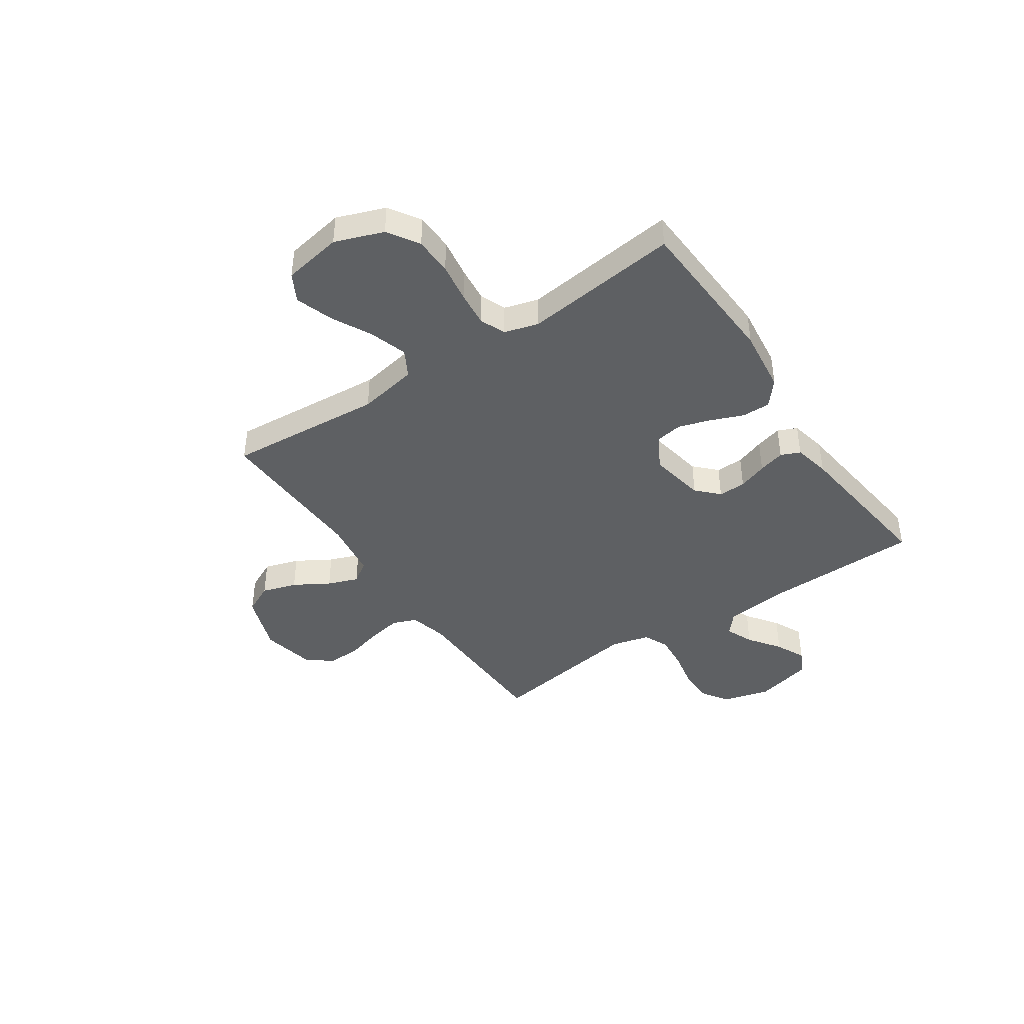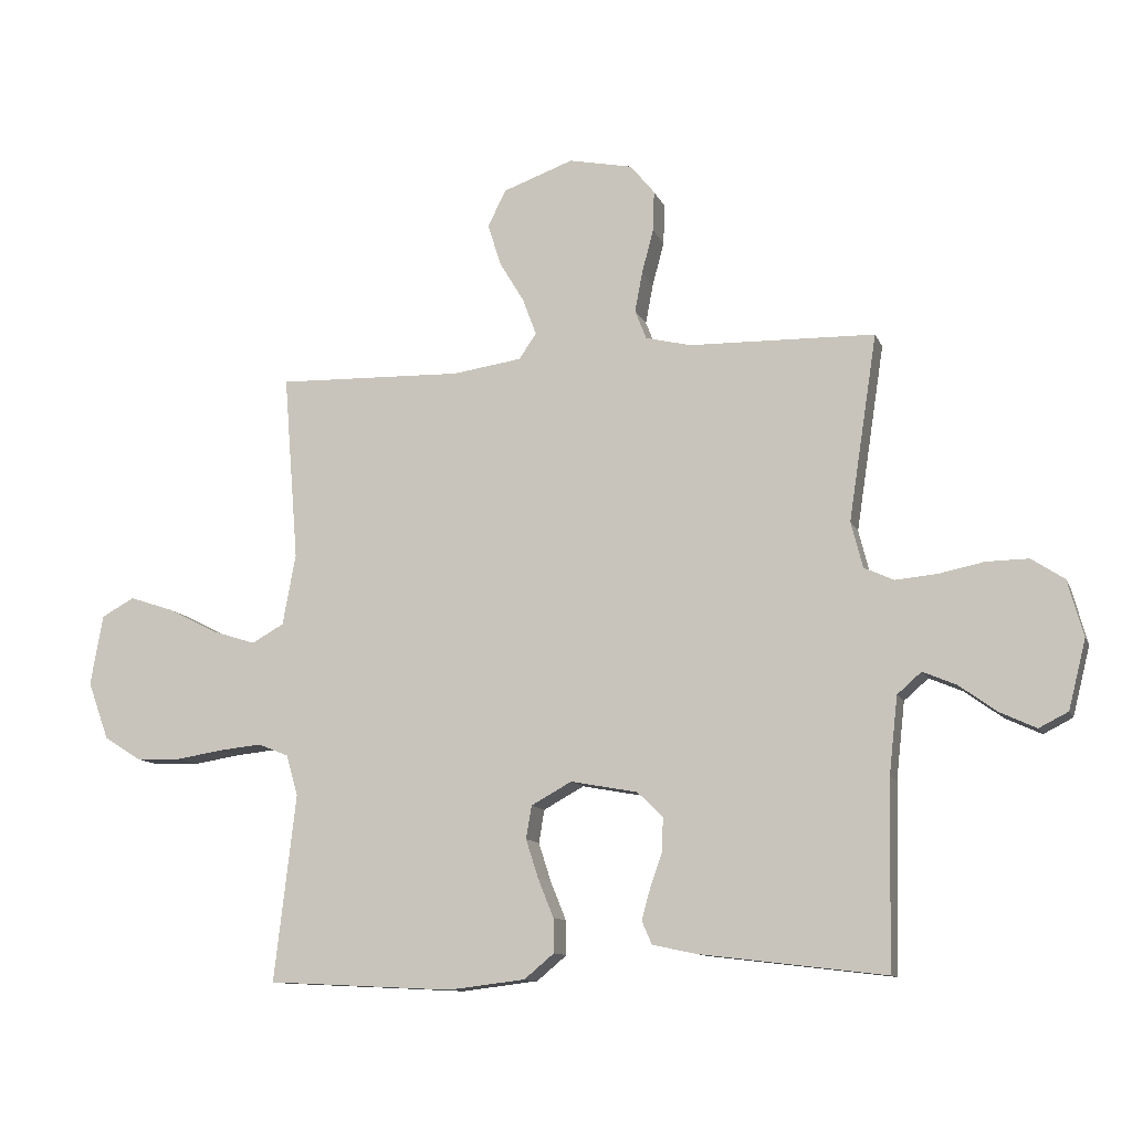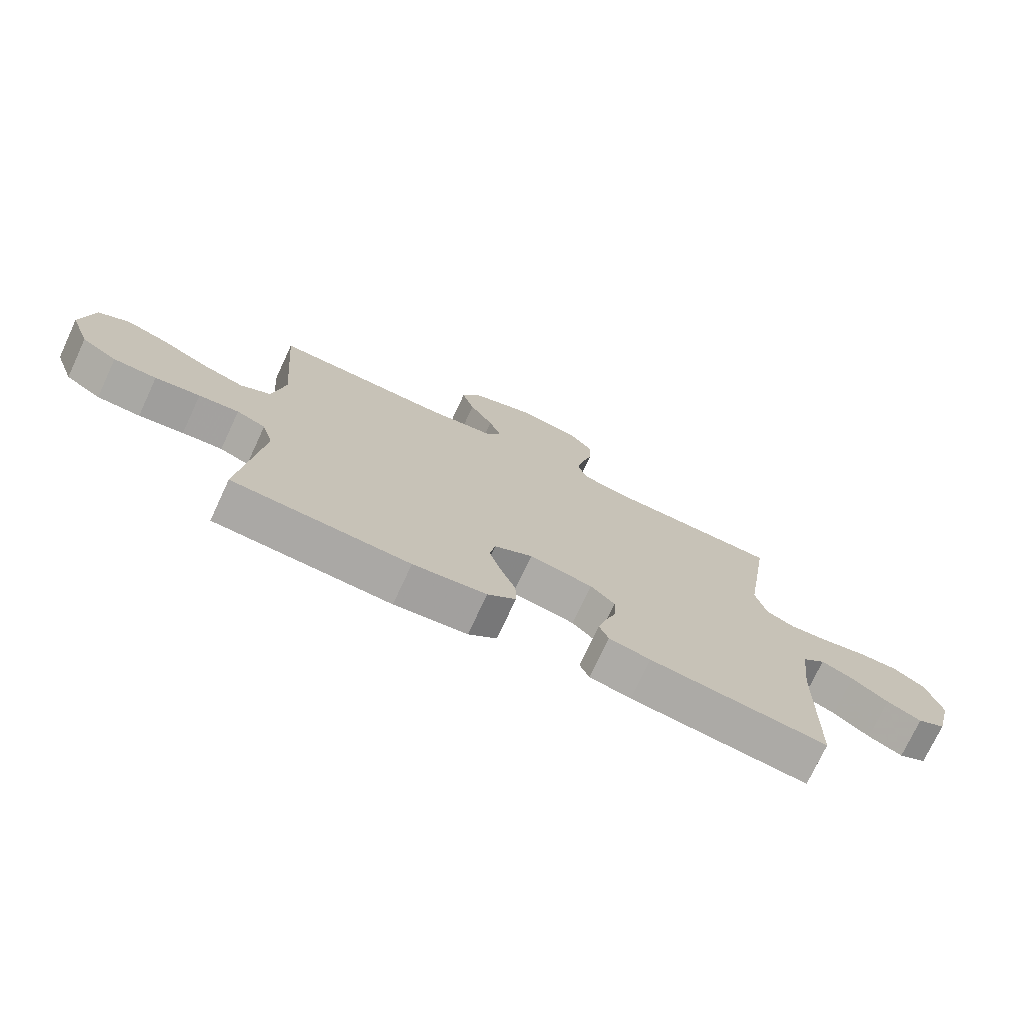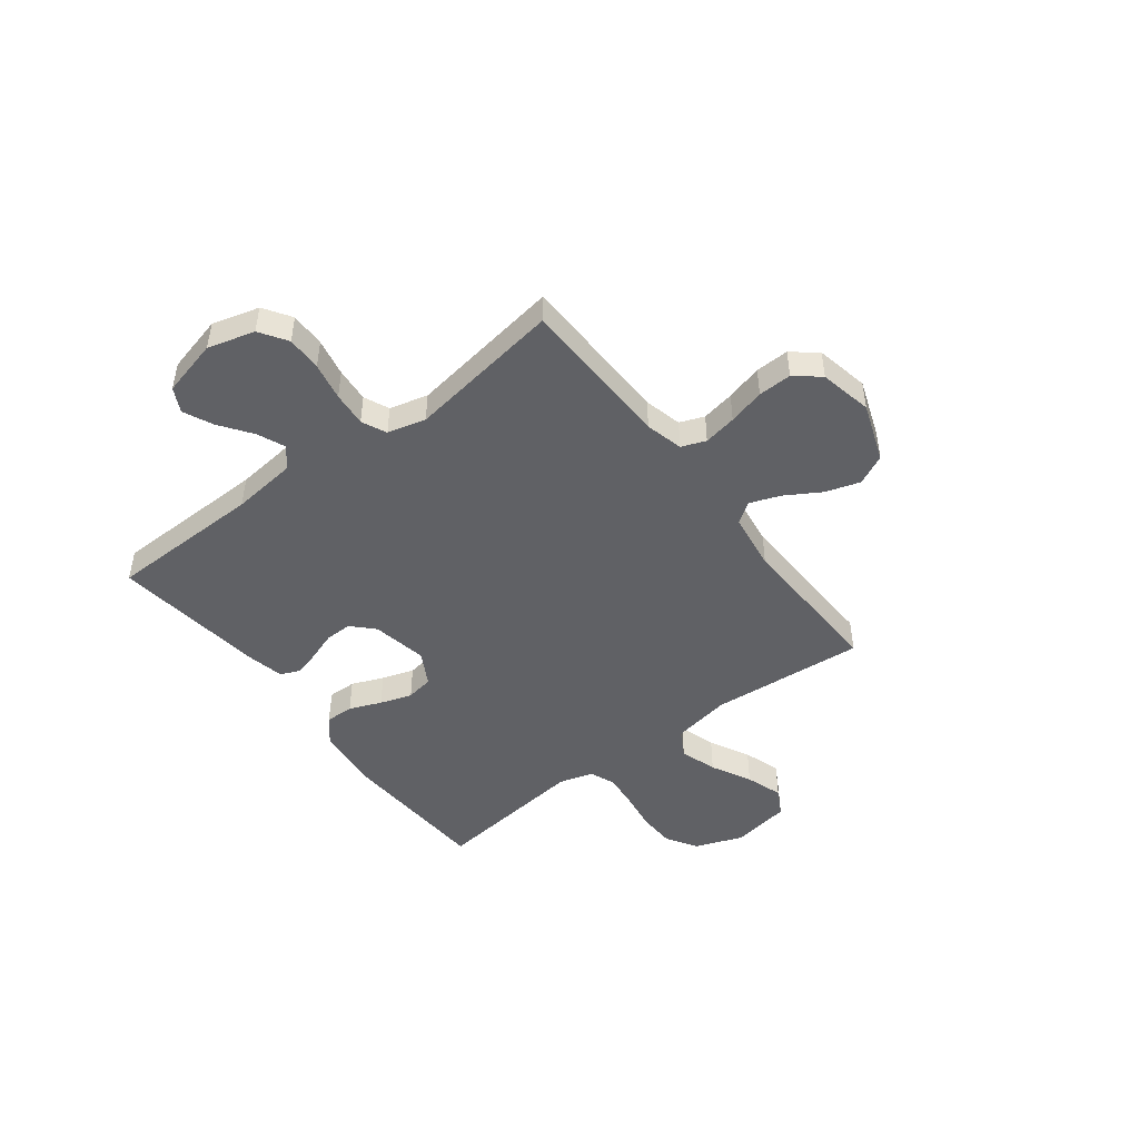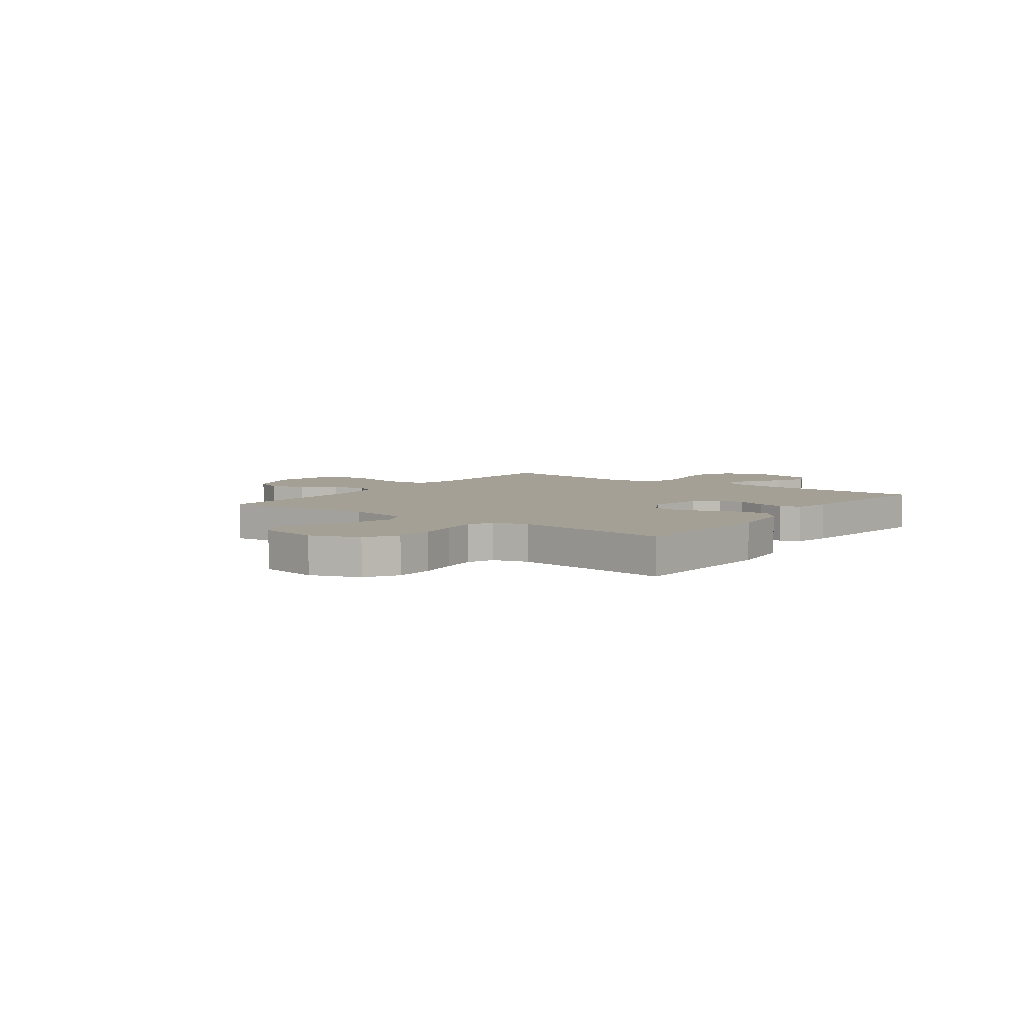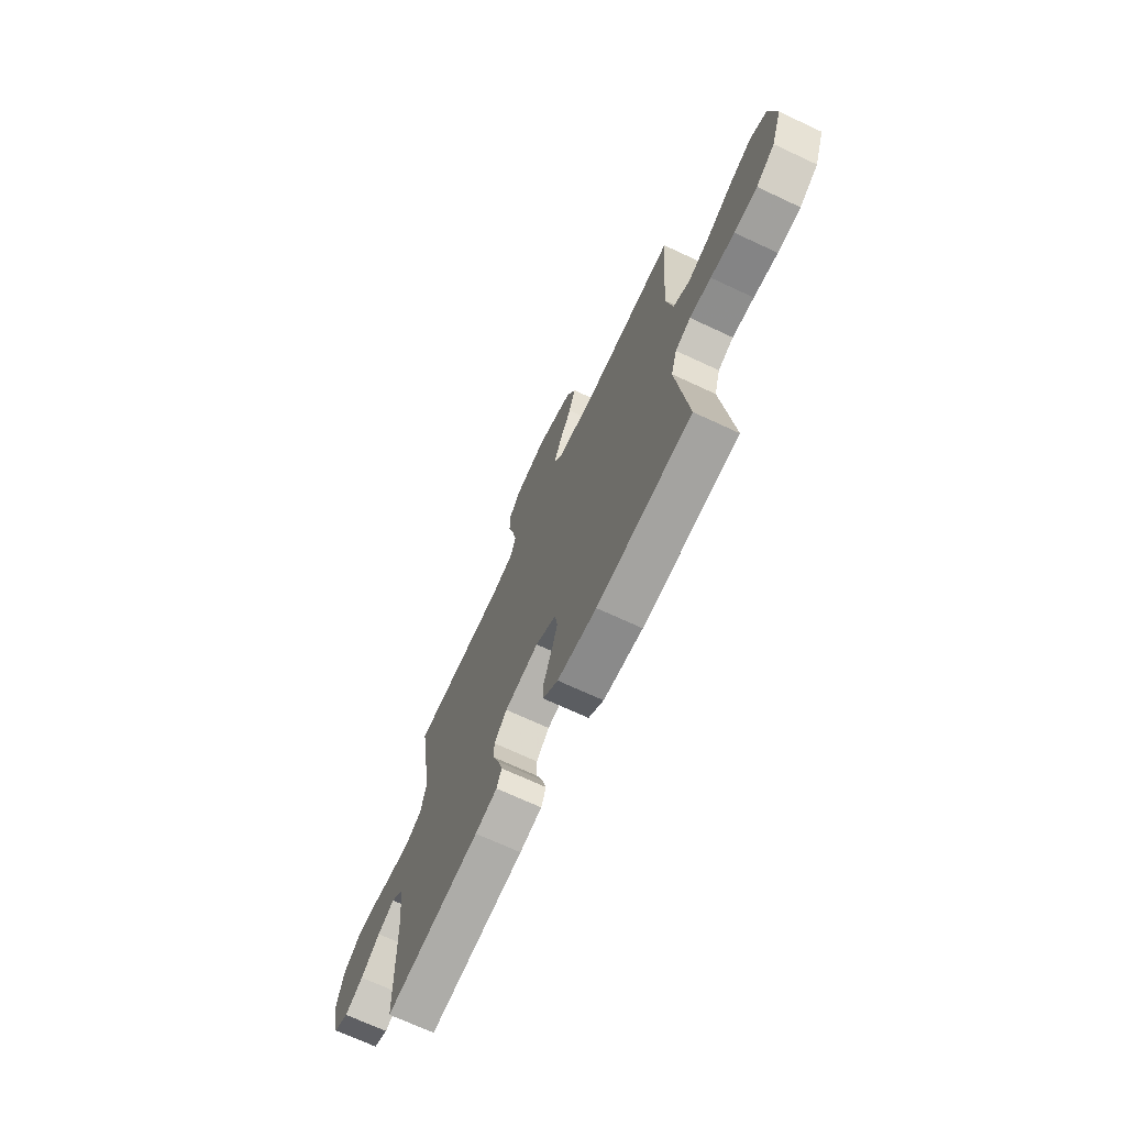
<metadata>
{"format":"obj","ext":"obj","renderer":"f3d","projection":"perspective","resolution":1024,"background":"white","views":[{"elev":-42.2,"azim":124.1,"up":"+Y"},{"elev":-11.3,"azim":-163.7,"up":"+Z"},{"elev":-74.4,"azim":155.0,"up":"+Z"},{"elev":-47.1,"azim":-52.7,"up":"+Y"},{"elev":5.7,"azim":126.2,"up":"+Y"},{"elev":-70.2,"azim":65.0,"up":"+Z"}]}
</metadata>
<code>
v 0.5 0.07 -0.5
v 0.2 0.07 -0.515
v 0.076 0.07 -0.5
v 0.028 0.07 -0.46
v 0.029 0.07 -0.405
v 0.054 0.07 -0.343
v 0.074 0.07 -0.281
v 0.065 0.07 -0.228
v 0 0.07 -0.192
v -0.108 0.07 -0.212
v -0.149 0.07 -0.252
v -0.148 0.07 -0.305
v -0.128 0.07 -0.361
v -0.114 0.07 -0.412
v -0.13 0.07 -0.449
v -0.2 0.07 -0.464
v -0.5 0.07 -0.5
v -0.506 0.07 -0.2
v -0.52 0.07 -0.075
v -0.559 0.07 -0.041
v -0.613 0.07 -0.064
v -0.674 0.07 -0.108
v -0.732 0.07 -0.135
v -0.779 0.07 -0.111
v -0.807 0.07 0
v -0.782 0.07 0.091
v -0.729 0.07 0.126
v -0.661 0.07 0.125
v -0.588 0.07 0.11
v -0.521 0.07 0.104
v -0.473 0.07 0.126
v -0.454 0.07 0.2
v -0.5 0.07 0.5
v -0.2 0.07 0.507
v -0.127 0.07 0.525
v -0.109 0.07 0.572
v -0.121 0.07 0.636
v -0.14 0.07 0.707
v -0.142 0.07 0.772
v -0.103 0.07 0.82
v 0 0.07 0.841
v 0.114 0.07 0.8
v 0.143 0.07 0.741
v 0.122 0.07 0.674
v 0.082 0.07 0.607
v 0.06 0.07 0.548
v 0.088 0.07 0.507
v 0.2 0.07 0.491
v 0.5 0.07 0.5
v 0.476 0.07 0.2
v 0.497 0.07 0.085
v 0.549 0.07 0.056
v 0.621 0.07 0.079
v 0.699 0.07 0.119
v 0.771 0.07 0.143
v 0.824 0.07 0.114
v 0.844 0.07 0
v 0.81 0.07 -0.093
v 0.75 0.07 -0.131
v 0.677 0.07 -0.133
v 0.601 0.07 -0.121
v 0.533 0.07 -0.114
v 0.484 0.07 -0.134
v 0.465 0.07 -0.2
v 0.5 0 -0.5
v 0.2 0 -0.515
v 0.076 0 -0.5
v 0.028 0 -0.46
v 0.029 0 -0.405
v 0.054 0 -0.343
v 0.074 0 -0.281
v 0.065 0 -0.228
v 0 0 -0.192
v -0.108 0 -0.212
v -0.149 0 -0.252
v -0.148 0 -0.305
v -0.128 0 -0.361
v -0.114 0 -0.412
v -0.13 0 -0.449
v -0.2 0 -0.464
v -0.5 0 -0.5
v -0.506 0 -0.2
v -0.52 0 -0.075
v -0.559 0 -0.041
v -0.613 0 -0.064
v -0.674 0 -0.108
v -0.732 0 -0.135
v -0.779 0 -0.111
v -0.807 0 0
v -0.782 0 0.091
v -0.729 0 0.126
v -0.661 0 0.125
v -0.588 0 0.11
v -0.521 0 0.104
v -0.473 0 0.126
v -0.454 0 0.2
v -0.5 0 0.5
v -0.2 0 0.507
v -0.127 0 0.525
v -0.109 0 0.572
v -0.121 0 0.636
v -0.14 0 0.707
v -0.142 0 0.772
v -0.103 0 0.82
v 0 0 0.841
v 0.114 0 0.8
v 0.143 0 0.741
v 0.122 0 0.674
v 0.082 0 0.607
v 0.06 0 0.548
v 0.088 0 0.507
v 0.2 0 0.491
v 0.5 0 0.5
v 0.476 0 0.2
v 0.497 0 0.085
v 0.549 0 0.056
v 0.621 0 0.079
v 0.699 0 0.119
v 0.771 0 0.143
v 0.824 0 0.114
v 0.844 0 0
v 0.81 0 -0.093
v 0.75 0 -0.131
v 0.677 0 -0.133
v 0.601 0 -0.121
v 0.533 0 -0.114
v 0.484 0 -0.134
v 0.465 0 -0.2
f 58 59 60 61
f 58 61 62
f 57 58 62
f 56 57 62
f 53 54 55 56
f 52 53 56 62
f 51 52 62 63
f 48 49 50
f 47 48 50 51
f 42 43 44 45
f 42 45 46
f 41 42 46
f 40 41 46
f 37 38 39 40
f 36 37 40 46
f 35 36 46 47
f 32 33 34
f 31 32 34 35
f 26 27 28 29
f 26 29 30
f 25 26 30
f 24 25 30
f 21 22 23 24
f 20 21 24 30
f 19 20 30 31
f 15 16 17 18
f 12 13 14 15
f 12 15 18 19
f 3 4 5 6
f 3 6 7
f 64 1 2 3
f 64 3 7
f 63 64 7 8
f 51 63 8 9
f 47 51 9 10
f 35 47 10 11
f 31 35 11
f 11 12 19 31
f 125 124 123 122
f 126 125 122
f 126 122 121
f 126 121 120
f 120 119 118 117
f 126 120 117 116
f 127 126 116 115
f 114 113 112
f 115 114 112 111
f 109 108 107 106
f 110 109 106
f 110 106 105
f 110 105 104
f 104 103 102 101
f 110 104 101 100
f 111 110 100 99
f 98 97 96
f 99 98 96 95
f 93 92 91 90
f 94 93 90
f 94 90 89
f 94 89 88
f 88 87 86 85
f 94 88 85 84
f 95 94 84 83
f 82 81 80 79
f 79 78 77 76
f 83 82 79 76
f 70 69 68 67
f 71 70 67
f 67 66 65 128
f 71 67 128
f 72 71 128 127
f 73 72 127 115
f 74 73 115 111
f 75 74 111 99
f 75 99 95
f 95 83 76 75
f 1 65 66 2
f 2 66 67 3
f 3 67 68 4
f 4 68 69 5
f 5 69 70 6
f 6 70 71 7
f 7 71 72 8
f 8 72 73 9
f 9 73 74 10
f 10 74 75 11
f 11 75 76 12
f 12 76 77 13
f 13 77 78 14
f 14 78 79 15
f 15 79 80 16
f 16 80 81 17
f 17 81 82 18
f 18 82 83 19
f 19 83 84 20
f 20 84 85 21
f 21 85 86 22
f 22 86 87 23
f 23 87 88 24
f 24 88 89 25
f 25 89 90 26
f 26 90 91 27
f 27 91 92 28
f 28 92 93 29
f 29 93 94 30
f 30 94 95 31
f 31 95 96 32
f 32 96 97 33
f 33 97 98 34
f 34 98 99 35
f 35 99 100 36
f 36 100 101 37
f 37 101 102 38
f 38 102 103 39
f 39 103 104 40
f 40 104 105 41
f 41 105 106 42
f 42 106 107 43
f 43 107 108 44
f 44 108 109 45
f 45 109 110 46
f 46 110 111 47
f 47 111 112 48
f 48 112 113 49
f 49 113 114 50
f 50 114 115 51
f 51 115 116 52
f 52 116 117 53
f 53 117 118 54
f 54 118 119 55
f 55 119 120 56
f 56 120 121 57
f 57 121 122 58
f 58 122 123 59
f 59 123 124 60
f 60 124 125 61
f 61 125 126 62
f 62 126 127 63
f 63 127 128 64
f 64 128 65 1

</code>
